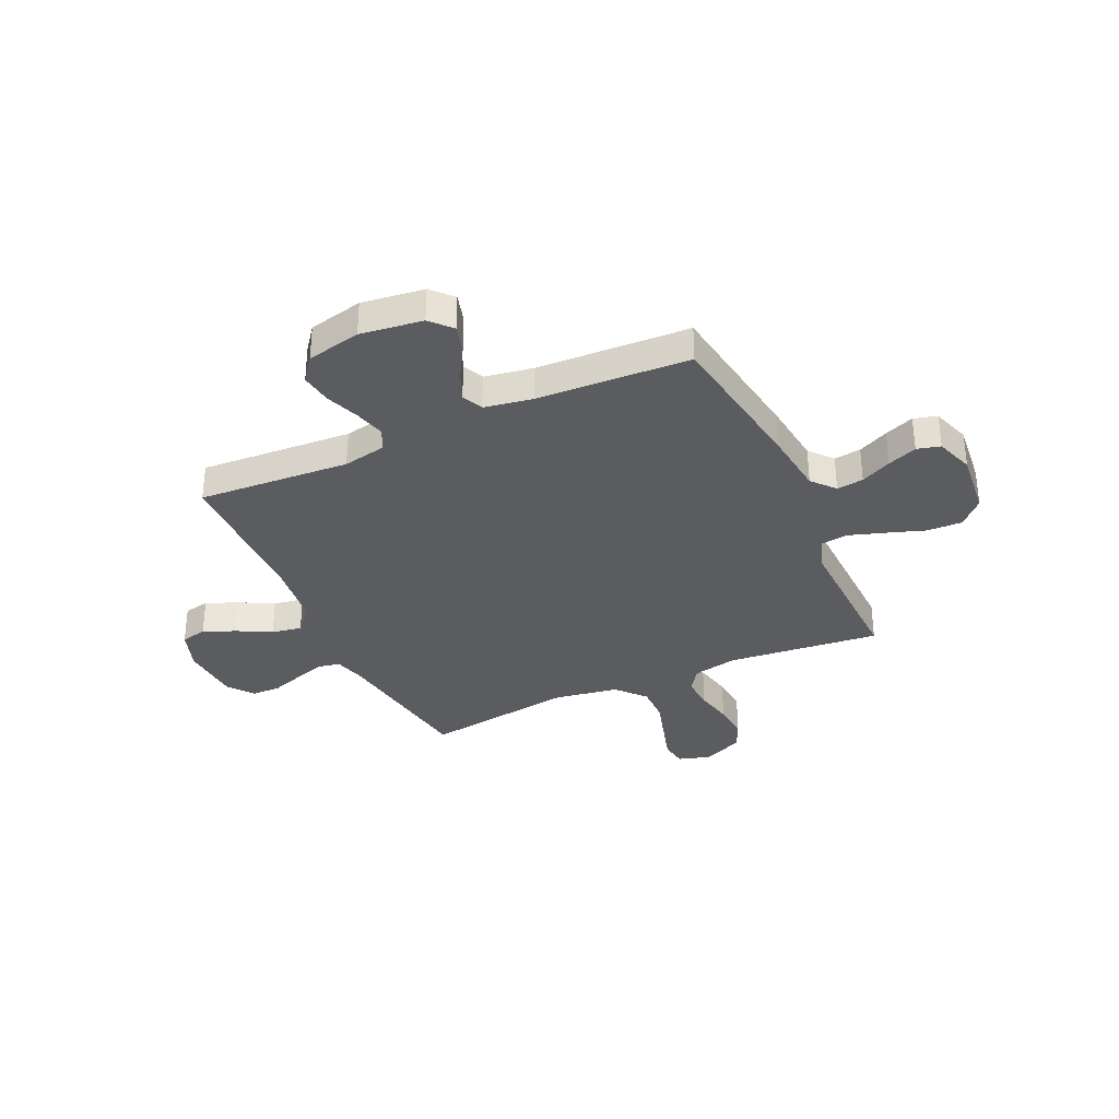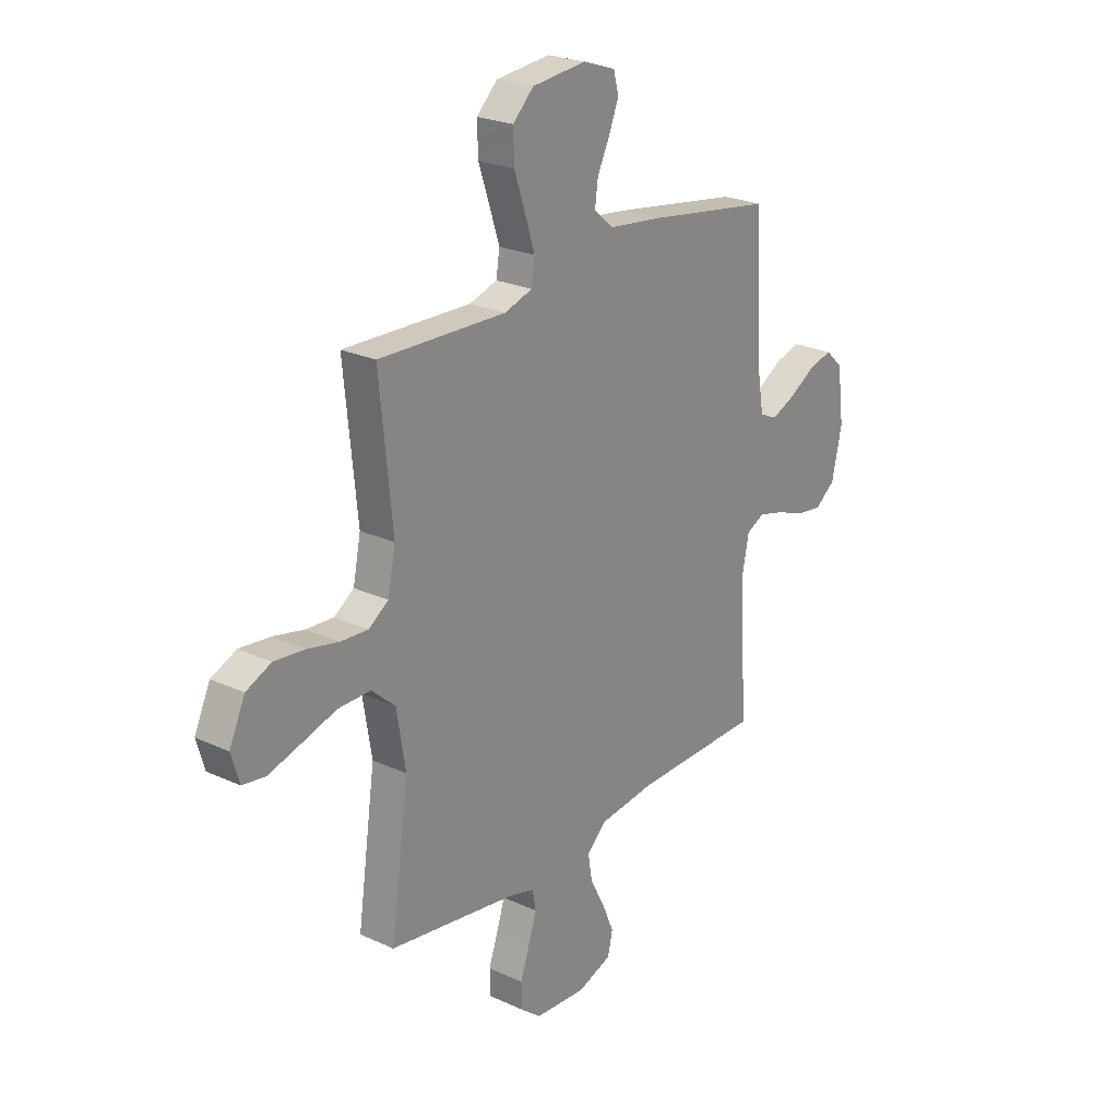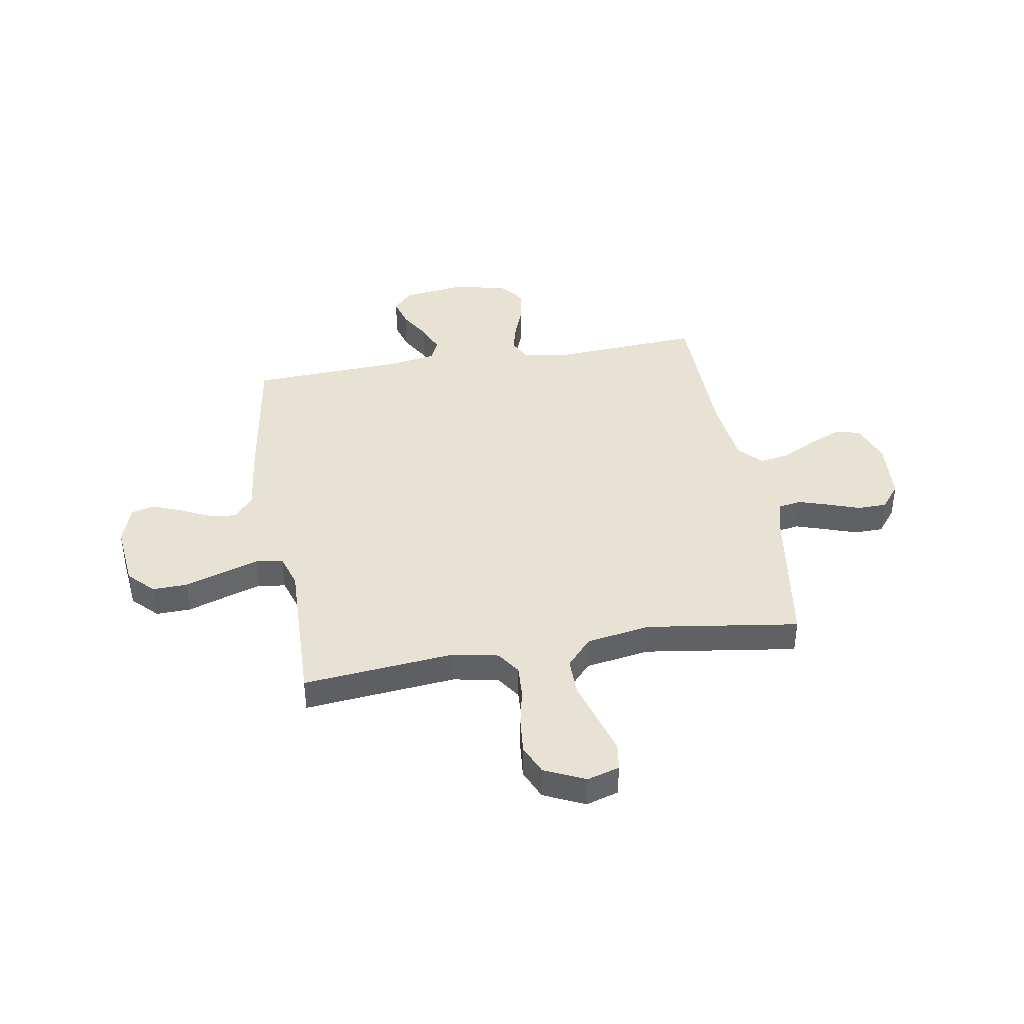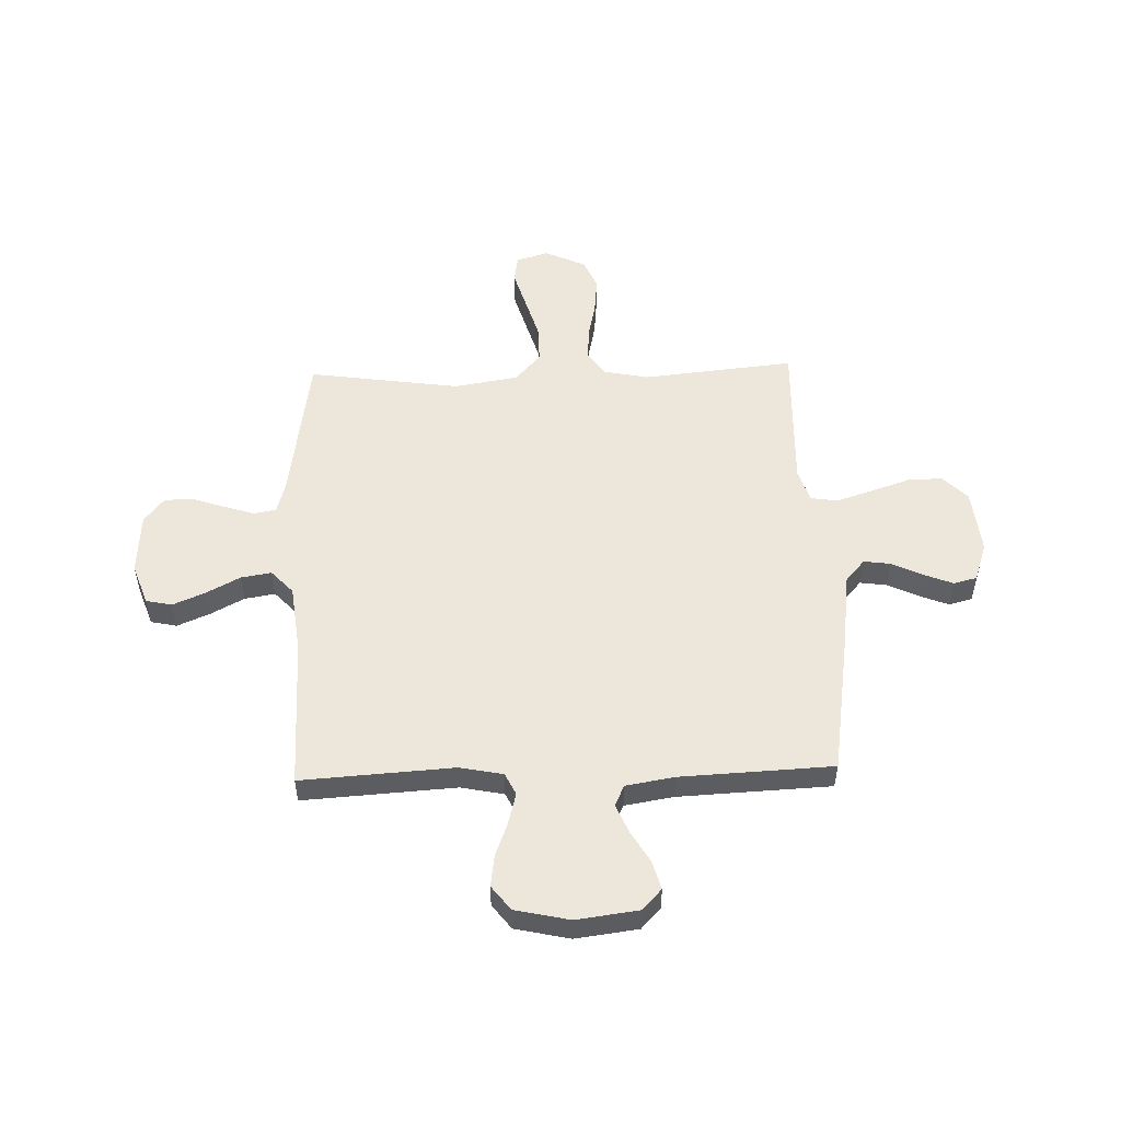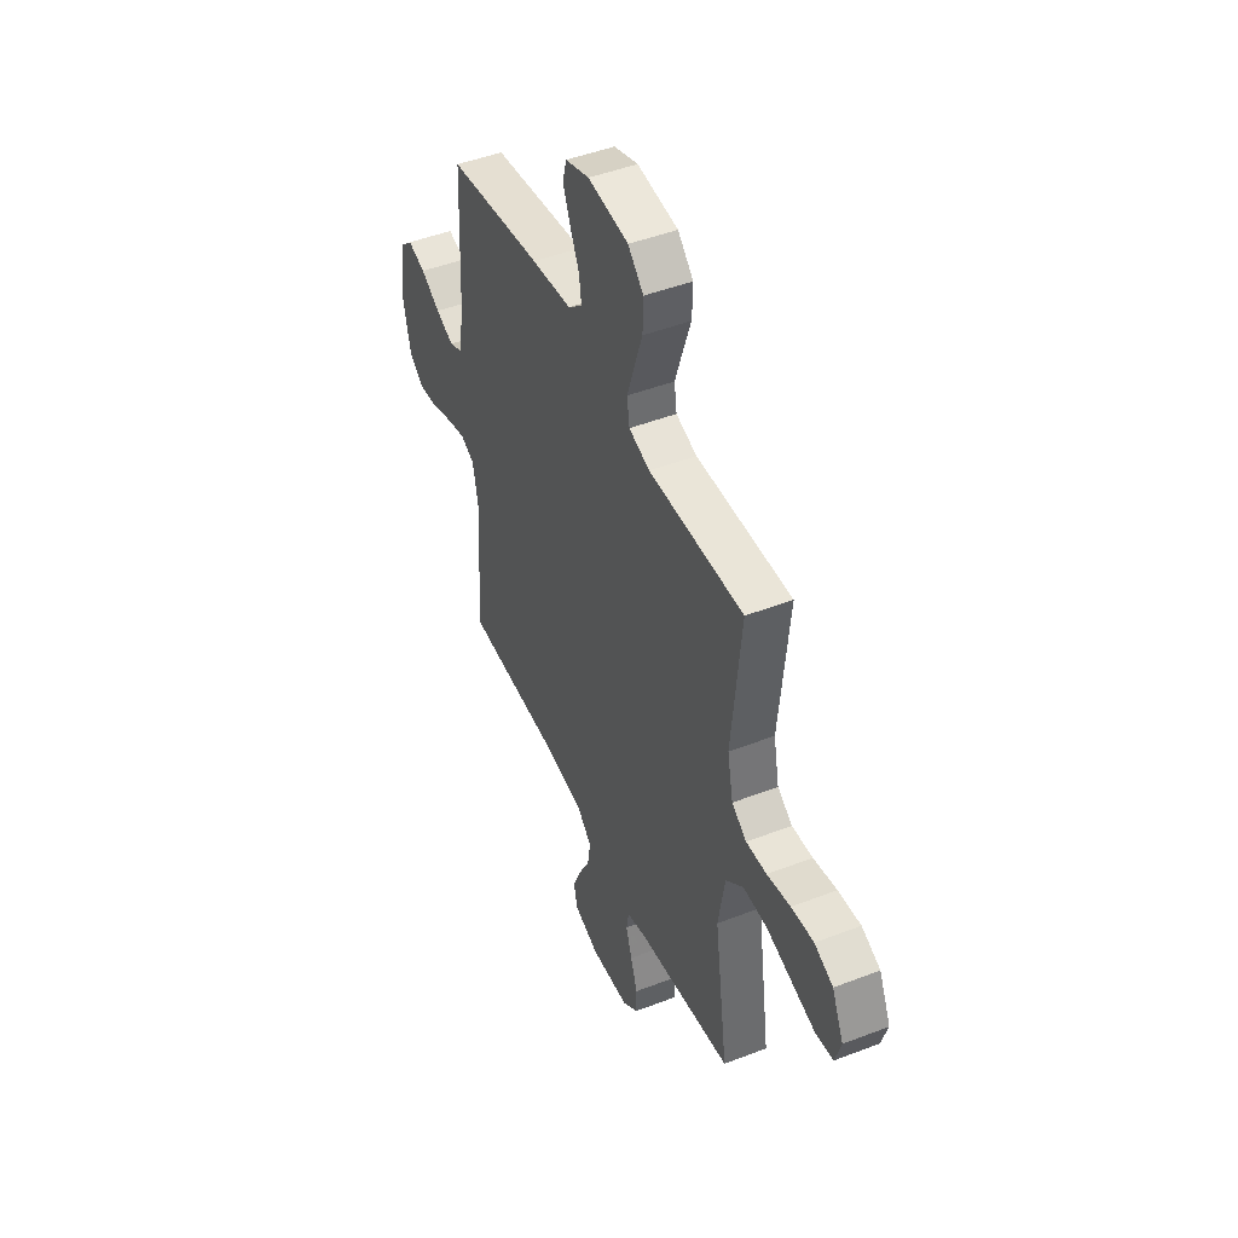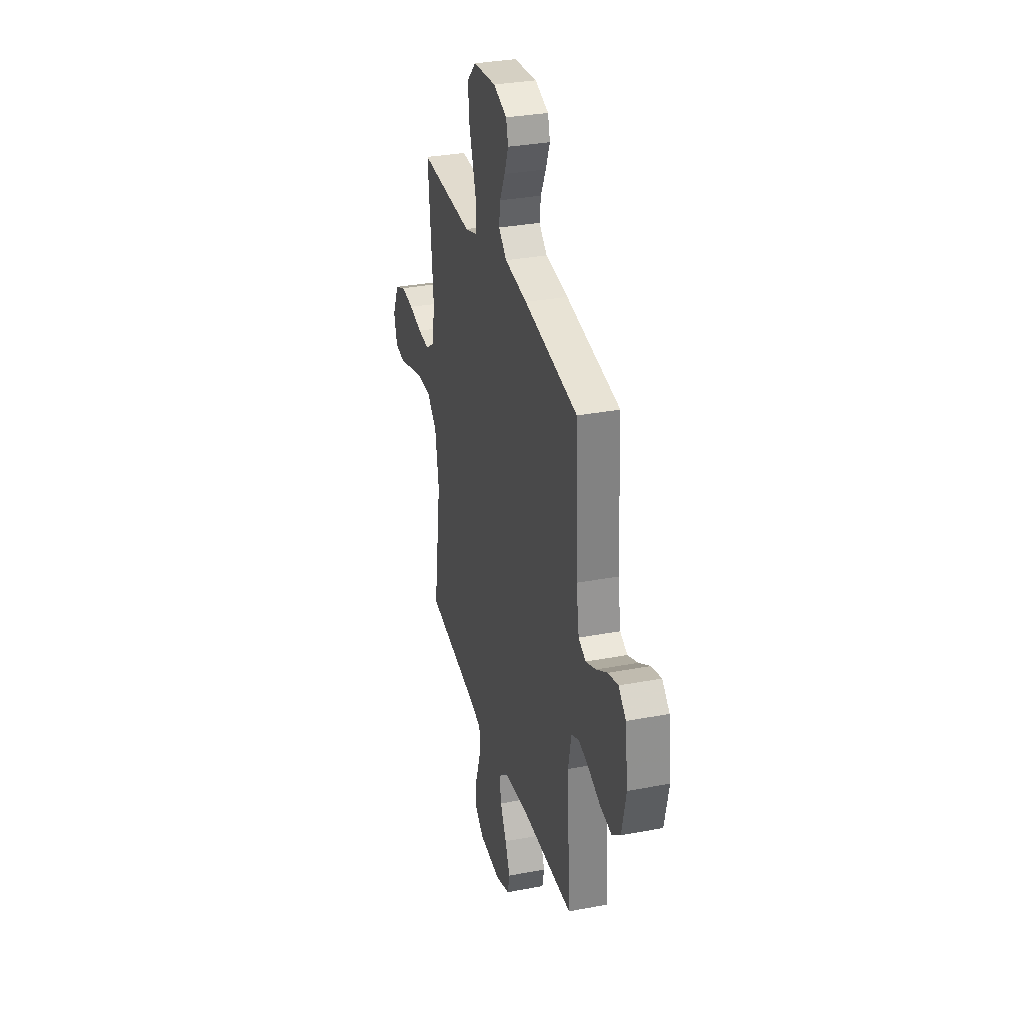
<metadata>
{"format":"obj","ext":"obj","renderer":"f3d","projection":"perspective","resolution":1024,"background":"white","views":[{"elev":-33.8,"azim":-65.4,"up":"+Y"},{"elev":23.9,"azim":127.6,"up":"+Z"},{"elev":40.6,"azim":80.4,"up":"+Y"},{"elev":52.7,"azim":-91.8,"up":"+Y"},{"elev":47.1,"azim":66.4,"up":"+Z"},{"elev":32.1,"azim":-104.9,"up":"+Z"}]}
</metadata>
<code>
v 0.5 0.07 -0.5
v 0.2 0.07 -0.545
v 0.138 0.07 -0.562
v 0.13 0.07 -0.607
v 0.149 0.07 -0.666
v 0.171 0.07 -0.73
v 0.17 0.07 -0.787
v 0.121 0.07 -0.826
v 0 0.07 -0.834
v -0.081 0.07 -0.805
v -0.092 0.07 -0.754
v -0.065 0.07 -0.69
v -0.03 0.07 -0.624
v -0.02 0.07 -0.564
v -0.066 0.07 -0.521
v -0.2 0.07 -0.505
v -0.5 0.07 -0.5
v -0.481 0.07 -0.2
v -0.498 0.07 -0.115
v -0.541 0.07 -0.094
v -0.602 0.07 -0.11
v -0.668 0.07 -0.135
v -0.731 0.07 -0.144
v -0.779 0.07 -0.107
v -0.803 0.07 0
v -0.787 0.07 0.123
v -0.746 0.07 0.161
v -0.689 0.07 0.145
v -0.628 0.07 0.109
v -0.571 0.07 0.085
v -0.53 0.07 0.104
v -0.514 0.07 0.2
v -0.5 0.07 0.5
v -0.2 0.07 0.546
v -0.074 0.07 0.561
v -0.029 0.07 0.6
v -0.036 0.07 0.653
v -0.065 0.07 0.713
v -0.088 0.07 0.771
v -0.076 0.07 0.817
v 0 0.07 0.843
v 0.128 0.07 0.83
v 0.177 0.07 0.782
v 0.175 0.07 0.713
v 0.149 0.07 0.636
v 0.126 0.07 0.565
v 0.134 0.07 0.512
v 0.2 0.07 0.491
v 0.5 0.07 0.5
v 0.47 0.07 0.2
v 0.488 0.07 0.111
v 0.535 0.07 0.079
v 0.6 0.07 0.083
v 0.674 0.07 0.099
v 0.745 0.07 0.106
v 0.804 0.07 0.08
v 0.841 0.07 0
v 0.822 0.07 -0.064
v 0.768 0.07 -0.072
v 0.693 0.07 -0.05
v 0.61 0.07 -0.025
v 0.534 0.07 -0.024
v 0.478 0.07 -0.074
v 0.457 0.07 -0.2
v 0.5 0 -0.5
v 0.2 0 -0.545
v 0.138 0 -0.562
v 0.13 0 -0.607
v 0.149 0 -0.666
v 0.171 0 -0.73
v 0.17 0 -0.787
v 0.121 0 -0.826
v 0 0 -0.834
v -0.081 0 -0.805
v -0.092 0 -0.754
v -0.065 0 -0.69
v -0.03 0 -0.624
v -0.02 0 -0.564
v -0.066 0 -0.521
v -0.2 0 -0.505
v -0.5 0 -0.5
v -0.481 0 -0.2
v -0.498 0 -0.115
v -0.541 0 -0.094
v -0.602 0 -0.11
v -0.668 0 -0.135
v -0.731 0 -0.144
v -0.779 0 -0.107
v -0.803 0 0
v -0.787 0 0.123
v -0.746 0 0.161
v -0.689 0 0.145
v -0.628 0 0.109
v -0.571 0 0.085
v -0.53 0 0.104
v -0.514 0 0.2
v -0.5 0 0.5
v -0.2 0 0.546
v -0.074 0 0.561
v -0.029 0 0.6
v -0.036 0 0.653
v -0.065 0 0.713
v -0.088 0 0.771
v -0.076 0 0.817
v 0 0 0.843
v 0.128 0 0.83
v 0.177 0 0.782
v 0.175 0 0.713
v 0.149 0 0.636
v 0.126 0 0.565
v 0.134 0 0.512
v 0.2 0 0.491
v 0.5 0 0.5
v 0.47 0 0.2
v 0.488 0 0.111
v 0.535 0 0.079
v 0.6 0 0.083
v 0.674 0 0.099
v 0.745 0 0.106
v 0.804 0 0.08
v 0.841 0 0
v 0.822 0 -0.064
v 0.768 0 -0.072
v 0.693 0 -0.05
v 0.61 0 -0.025
v 0.534 0 -0.024
v 0.478 0 -0.074
v 0.457 0 -0.2
f 58 59 60 61
f 56 57 58 61
f 56 61 62
f 53 54 55 56
f 52 53 56 62
f 51 52 62 63
f 48 49 50
f 47 48 50 51
f 42 43 44 45
f 42 45 46
f 41 42 46
f 40 41 46 47
f 37 38 39 40
f 32 33 34 35
f 31 32 35
f 31 35 36
f 26 27 28 29
f 26 29 30
f 25 26 30
f 24 25 30
f 21 22 23 24
f 20 21 24 30
f 19 20 30 31
f 16 17 18
f 15 16 18 19
f 14 15 19 31
f 10 11 12 13
f 8 9 10 13
f 8 13 14
f 5 6 7 8
f 4 5 8 14
f 3 4 14 31
f 64 1 2
f 47 51 63 64
f 37 40 47 64
f 36 37 64 2
f 2 3 31 36
f 125 124 123 122
f 125 122 121 120
f 126 125 120
f 120 119 118 117
f 126 120 117 116
f 127 126 116 115
f 114 113 112
f 115 114 112 111
f 109 108 107 106
f 110 109 106
f 110 106 105
f 111 110 105 104
f 104 103 102 101
f 99 98 97 96
f 99 96 95
f 100 99 95
f 93 92 91 90
f 94 93 90
f 94 90 89
f 94 89 88
f 88 87 86 85
f 94 88 85 84
f 95 94 84 83
f 82 81 80
f 83 82 80 79
f 95 83 79 78
f 77 76 75 74
f 77 74 73 72
f 78 77 72
f 72 71 70 69
f 78 72 69 68
f 95 78 68 67
f 66 65 128
f 128 127 115 111
f 128 111 104 101
f 66 128 101 100
f 100 95 67 66
f 1 65 66 2
f 2 66 67 3
f 3 67 68 4
f 4 68 69 5
f 5 69 70 6
f 6 70 71 7
f 7 71 72 8
f 8 72 73 9
f 9 73 74 10
f 10 74 75 11
f 11 75 76 12
f 12 76 77 13
f 13 77 78 14
f 14 78 79 15
f 15 79 80 16
f 16 80 81 17
f 17 81 82 18
f 18 82 83 19
f 19 83 84 20
f 20 84 85 21
f 21 85 86 22
f 22 86 87 23
f 23 87 88 24
f 24 88 89 25
f 25 89 90 26
f 26 90 91 27
f 27 91 92 28
f 28 92 93 29
f 29 93 94 30
f 30 94 95 31
f 31 95 96 32
f 32 96 97 33
f 33 97 98 34
f 34 98 99 35
f 35 99 100 36
f 36 100 101 37
f 37 101 102 38
f 38 102 103 39
f 39 103 104 40
f 40 104 105 41
f 41 105 106 42
f 42 106 107 43
f 43 107 108 44
f 44 108 109 45
f 45 109 110 46
f 46 110 111 47
f 47 111 112 48
f 48 112 113 49
f 49 113 114 50
f 50 114 115 51
f 51 115 116 52
f 52 116 117 53
f 53 117 118 54
f 54 118 119 55
f 55 119 120 56
f 56 120 121 57
f 57 121 122 58
f 58 122 123 59
f 59 123 124 60
f 60 124 125 61
f 61 125 126 62
f 62 126 127 63
f 63 127 128 64
f 64 128 65 1

</code>
